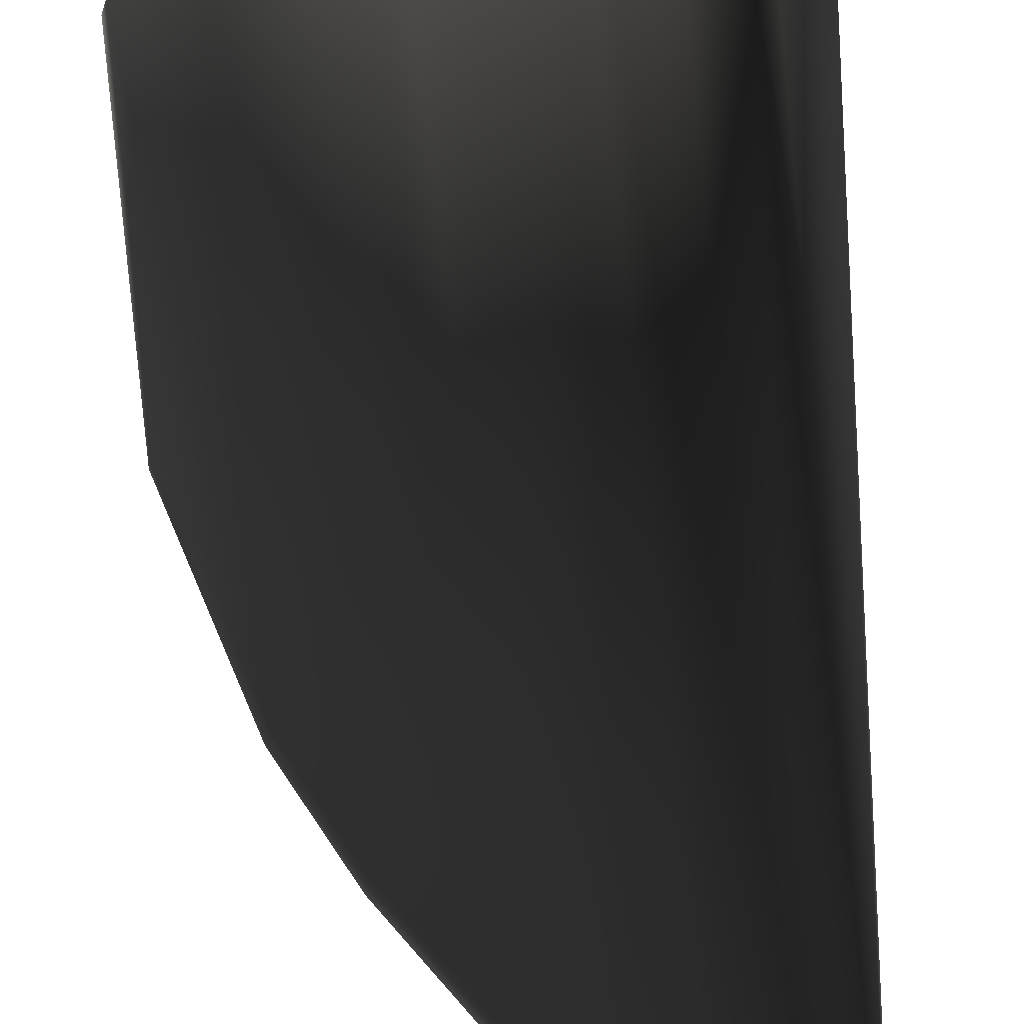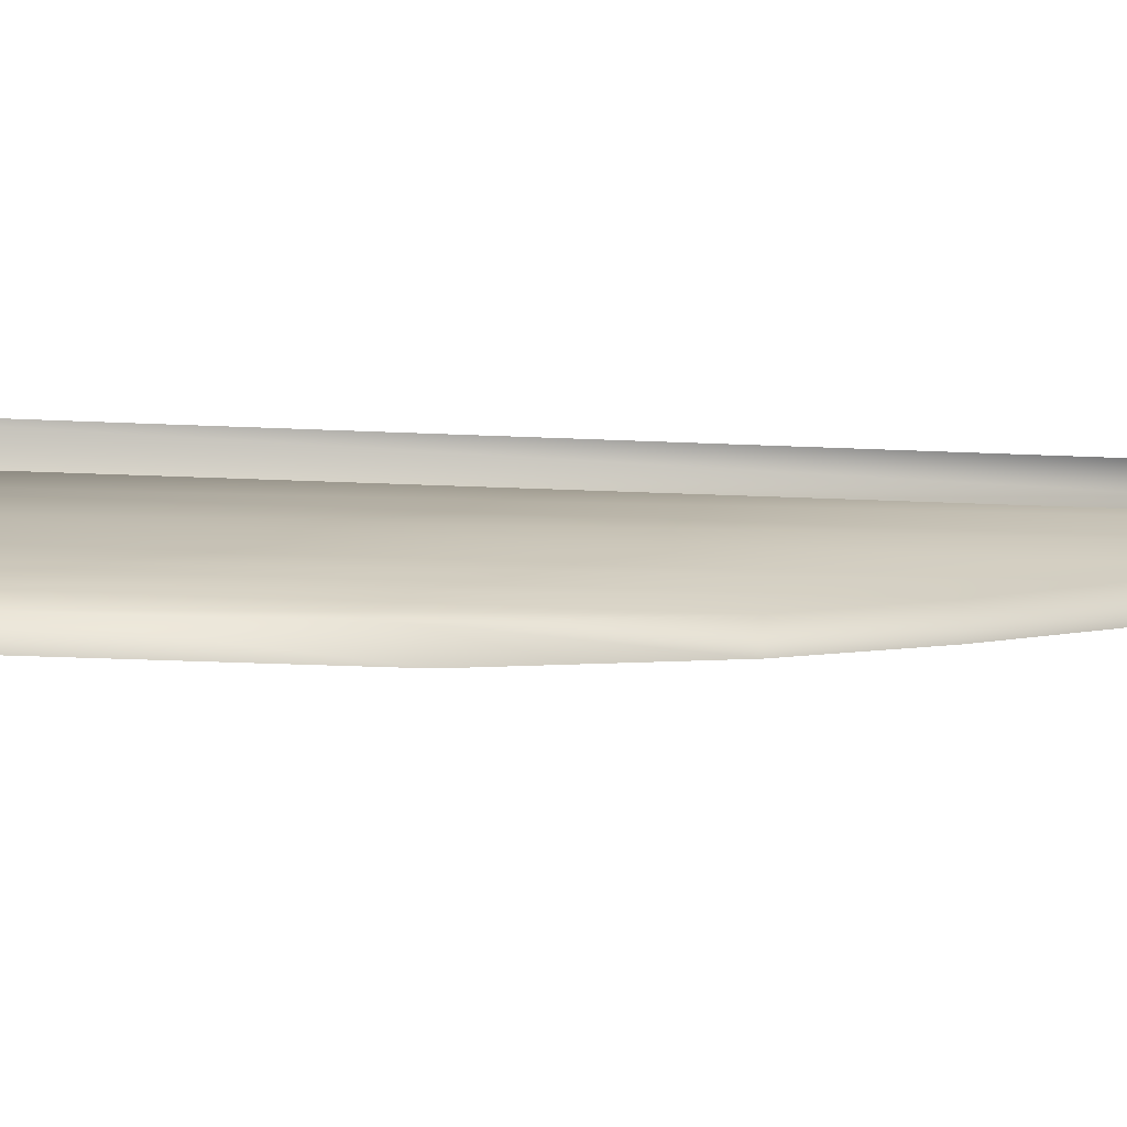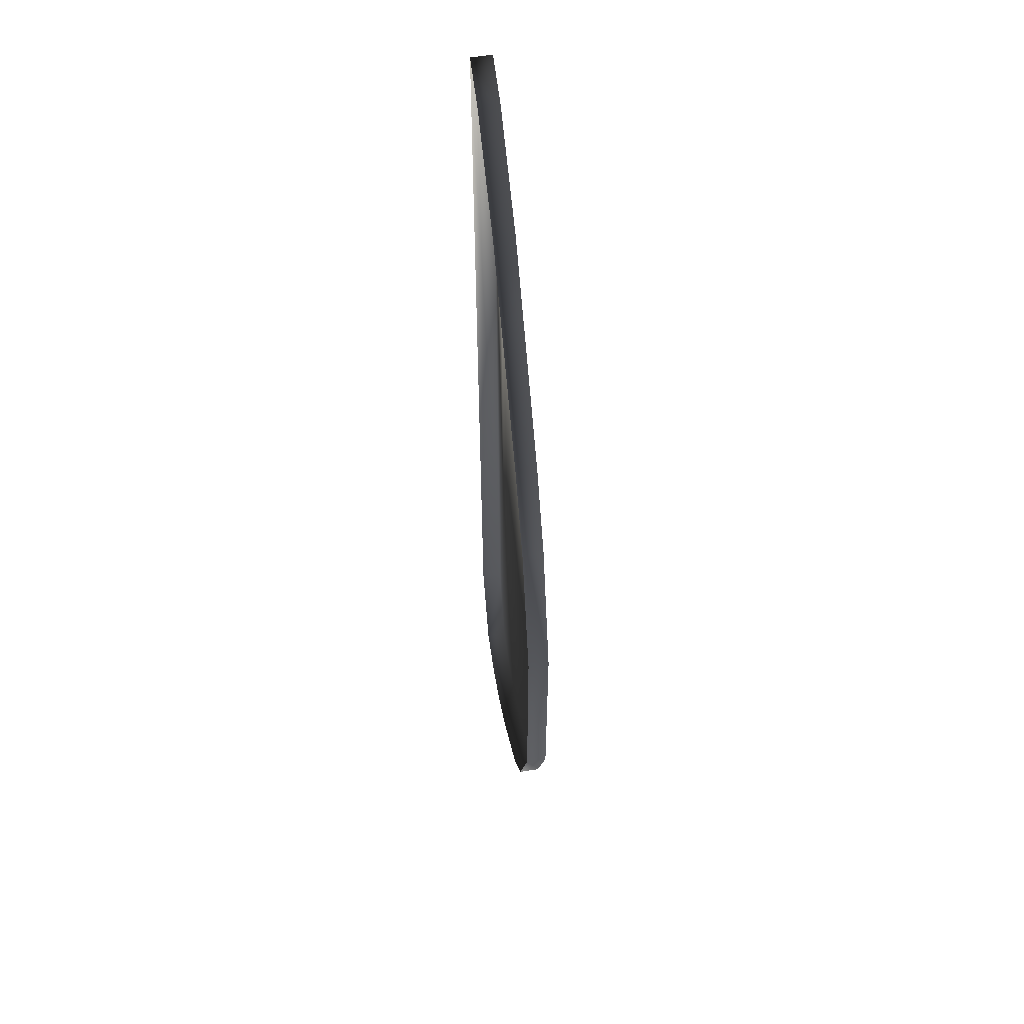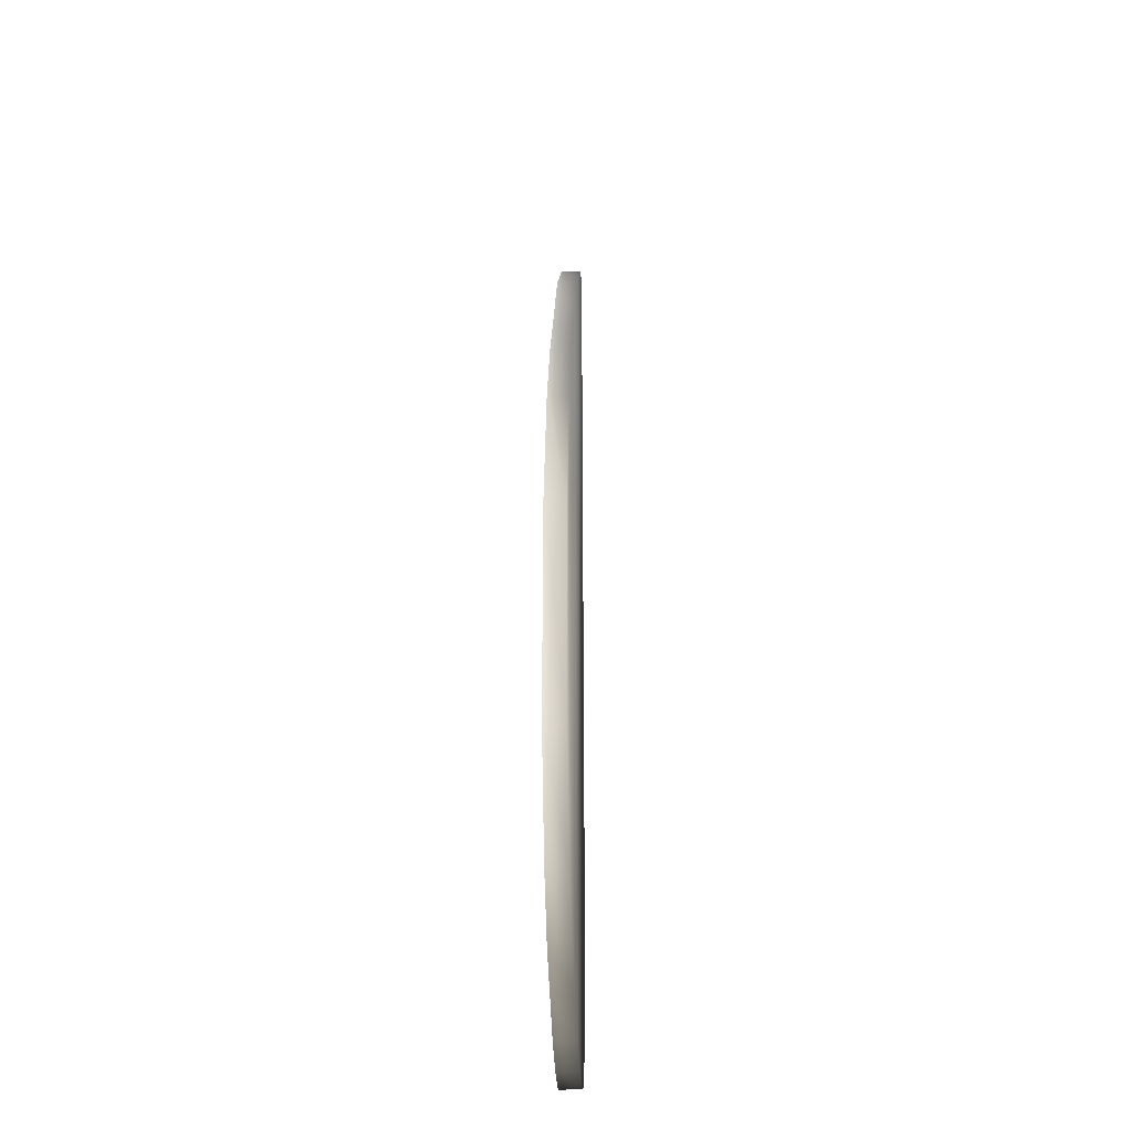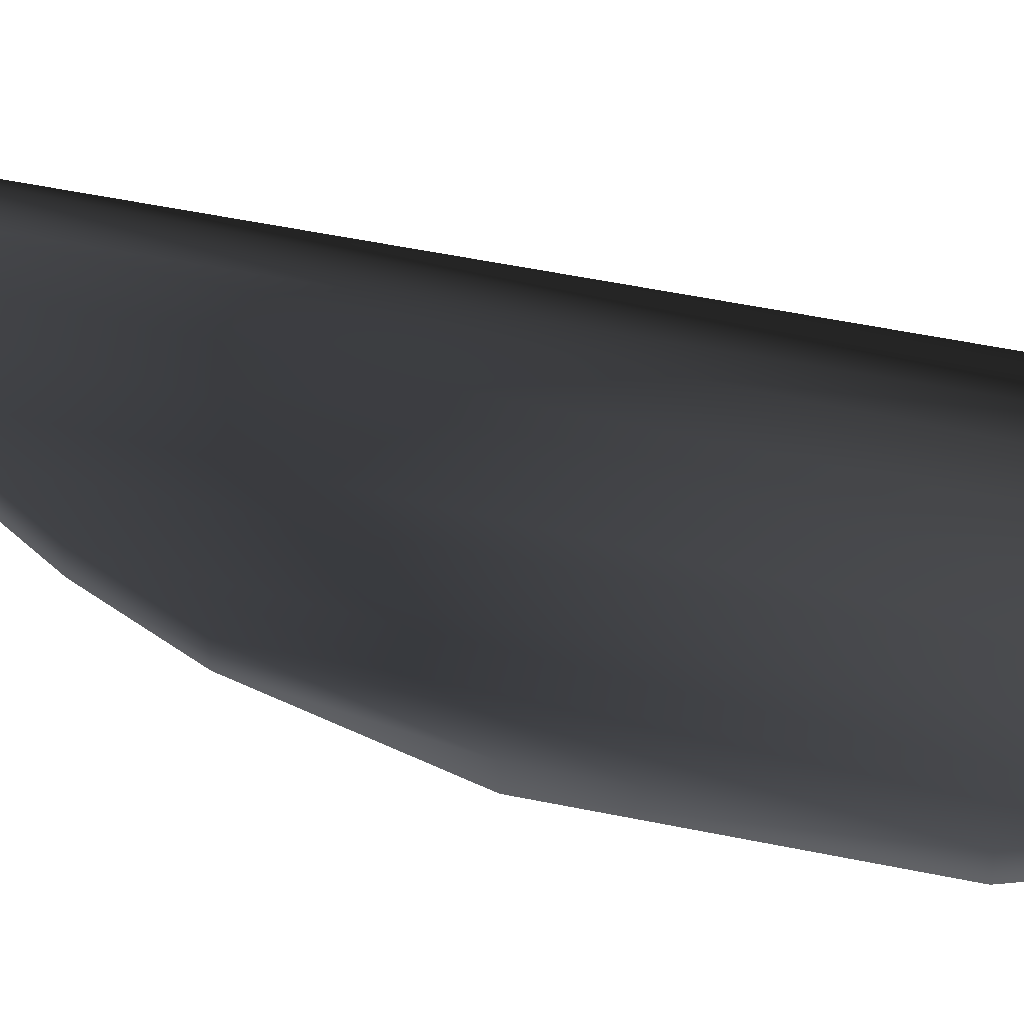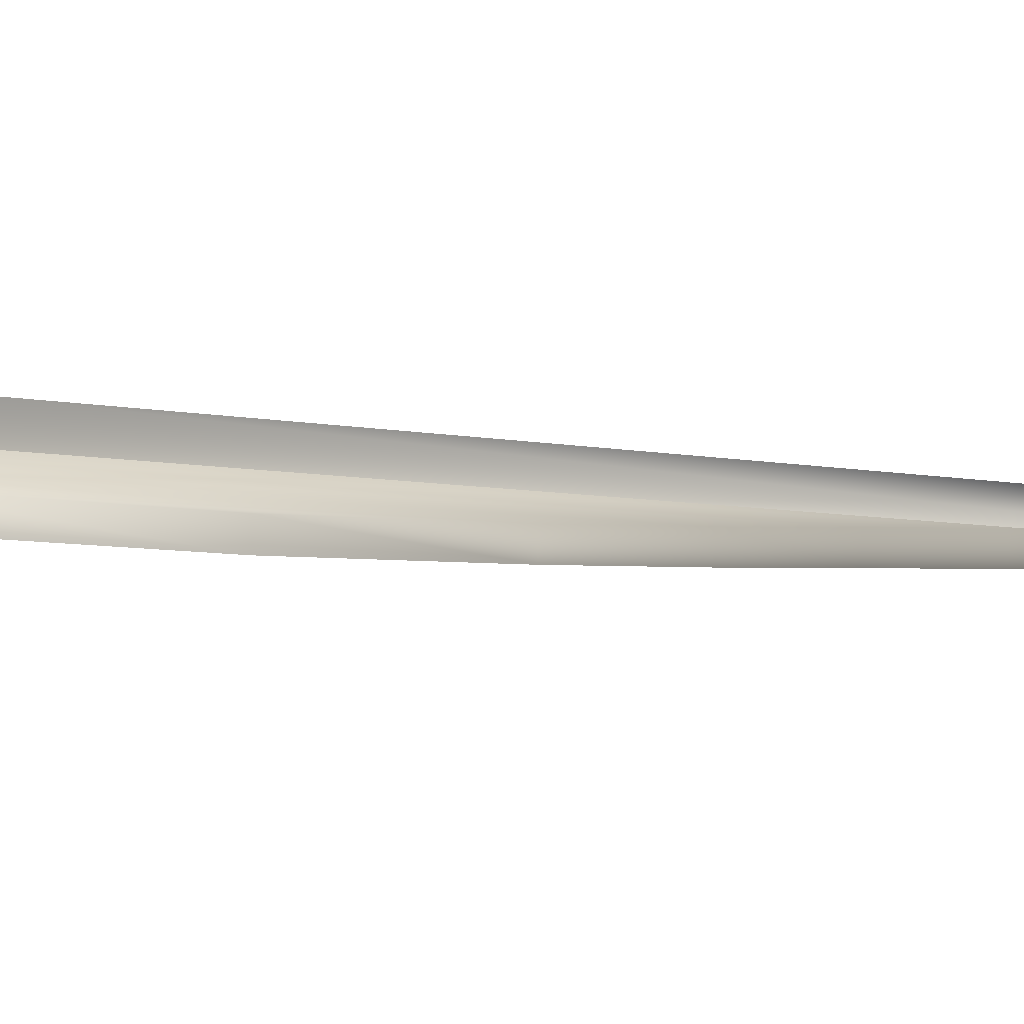
<metadata>
{"format":"obj","ext":"obj","renderer":"f3d","projection":"perspective","resolution":1024,"background":"white","views":[{"elev":-67.0,"azim":-176.4,"up":"+Y"},{"elev":-13.8,"azim":-98.1,"up":"+Y"},{"elev":56.1,"azim":80.6,"up":"+Z"},{"elev":-31.4,"azim":93.0,"up":"+Z"},{"elev":43.2,"azim":104.2,"up":"+Y"},{"elev":-5.7,"azim":-126.7,"up":"+Y"}]}
</metadata>
<code>
o 2332
v -48 0 184
v -32 0 168
v -32 8 168
v -48 8 184
v -64 0 192
v -64 8 192
v -61 8 -138
v -61 0 -138
v -48 0 -174
v -48 8 -174
v -32 0 -180
v -32 8 -180
v -16 0 -179
v -16 8 -179
v 0 0 -174
v 0 8 -174
v 16 0 -164
v 16 8 -164
v 32 0 -154
v 32 8 -154
v 48 0 -134
v 48 8 -134
v 64 0 -92
v 64 8 -92
v 64 0 -8
v 64 8 -8
v 48 0 48
v 48 8 48
v 32 0 80
v 32 8 80
v 16 0 104
v 16 8 104
v 0 0 128
v 0 8 128
v -16 0 152
v -16 8 152
f 1 2 3
f 1 3 4
f 1 4 5
f 5 4 6
f 5 6 7
f 5 7 8
f 8 7 9
f 9 7 10
f 9 10 11
f 11 10 12
f 11 12 13
f 13 12 14
f 13 14 15
f 15 14 16
f 15 16 17
f 17 16 18
f 17 18 19
f 19 18 20
f 19 20 21
f 21 20 22
f 21 22 23
f 23 22 24
f 23 24 25
f 25 24 26
f 25 26 27
f 27 26 28
f 27 28 29
f 29 28 30
f 29 30 31
f 31 30 32
f 31 32 33
f 33 32 34
f 33 34 35
f 35 34 36
f 35 36 2
f 2 36 3
f 3 36 14
f 3 14 12
f 3 12 4
f 4 12 10
f 4 10 6
f 6 10 7
f 36 34 16
f 36 16 14
f 34 32 18
f 34 18 16
f 32 30 20
f 32 20 18
f 30 28 22
f 30 22 20
f 28 26 24
f 28 24 22

</code>
